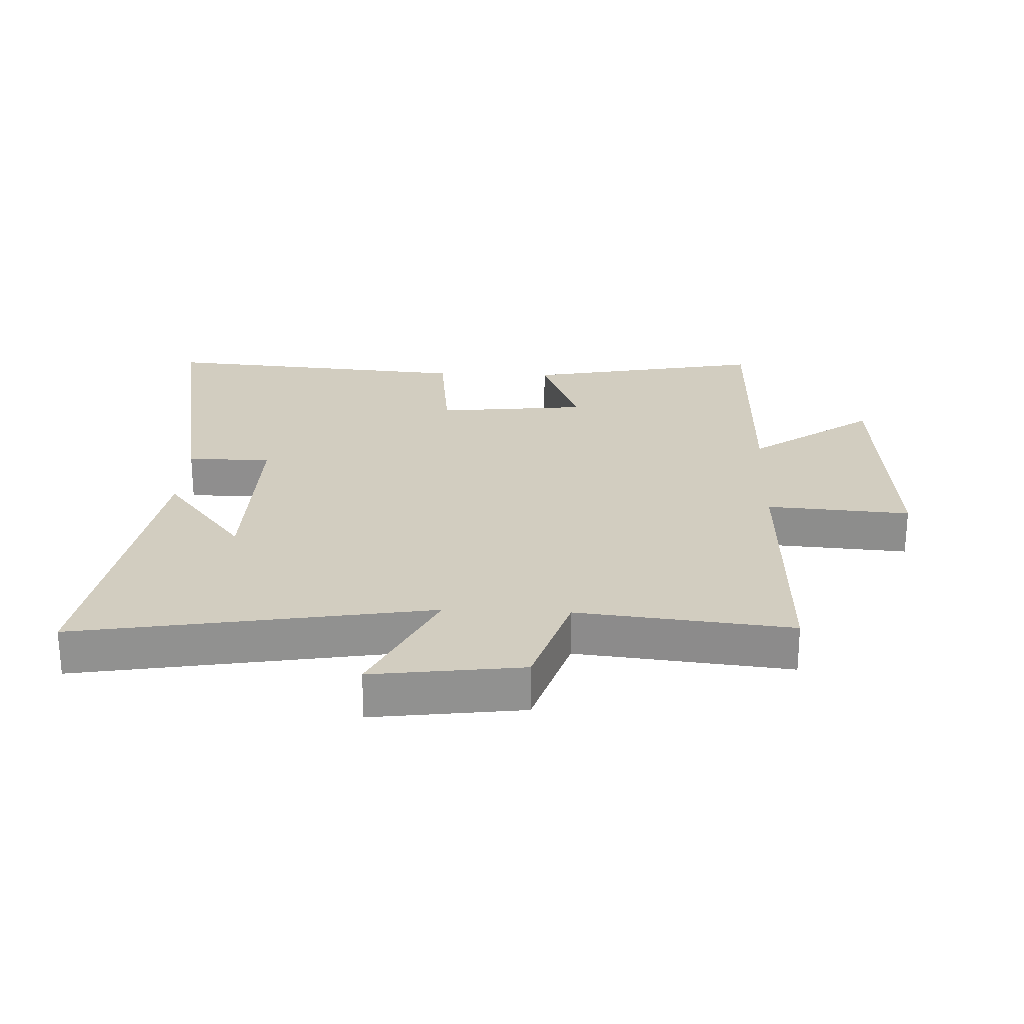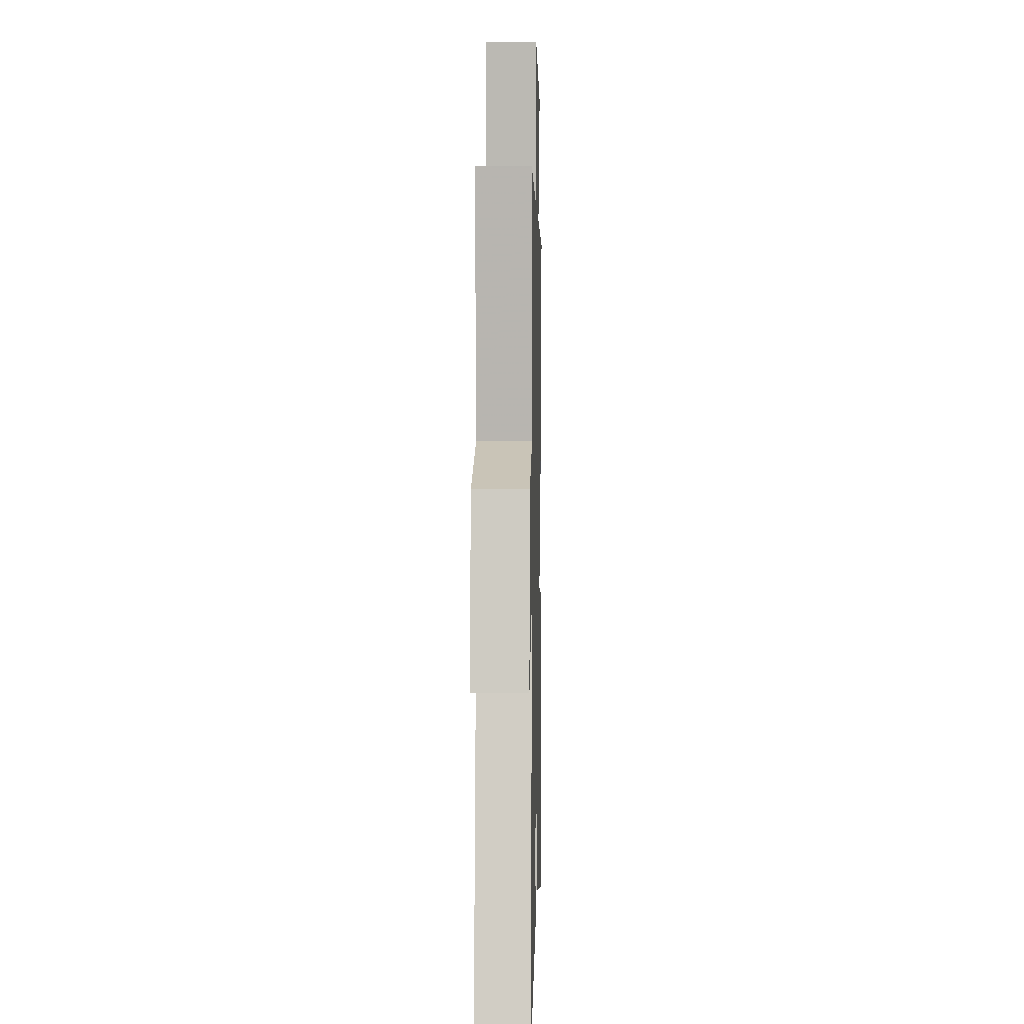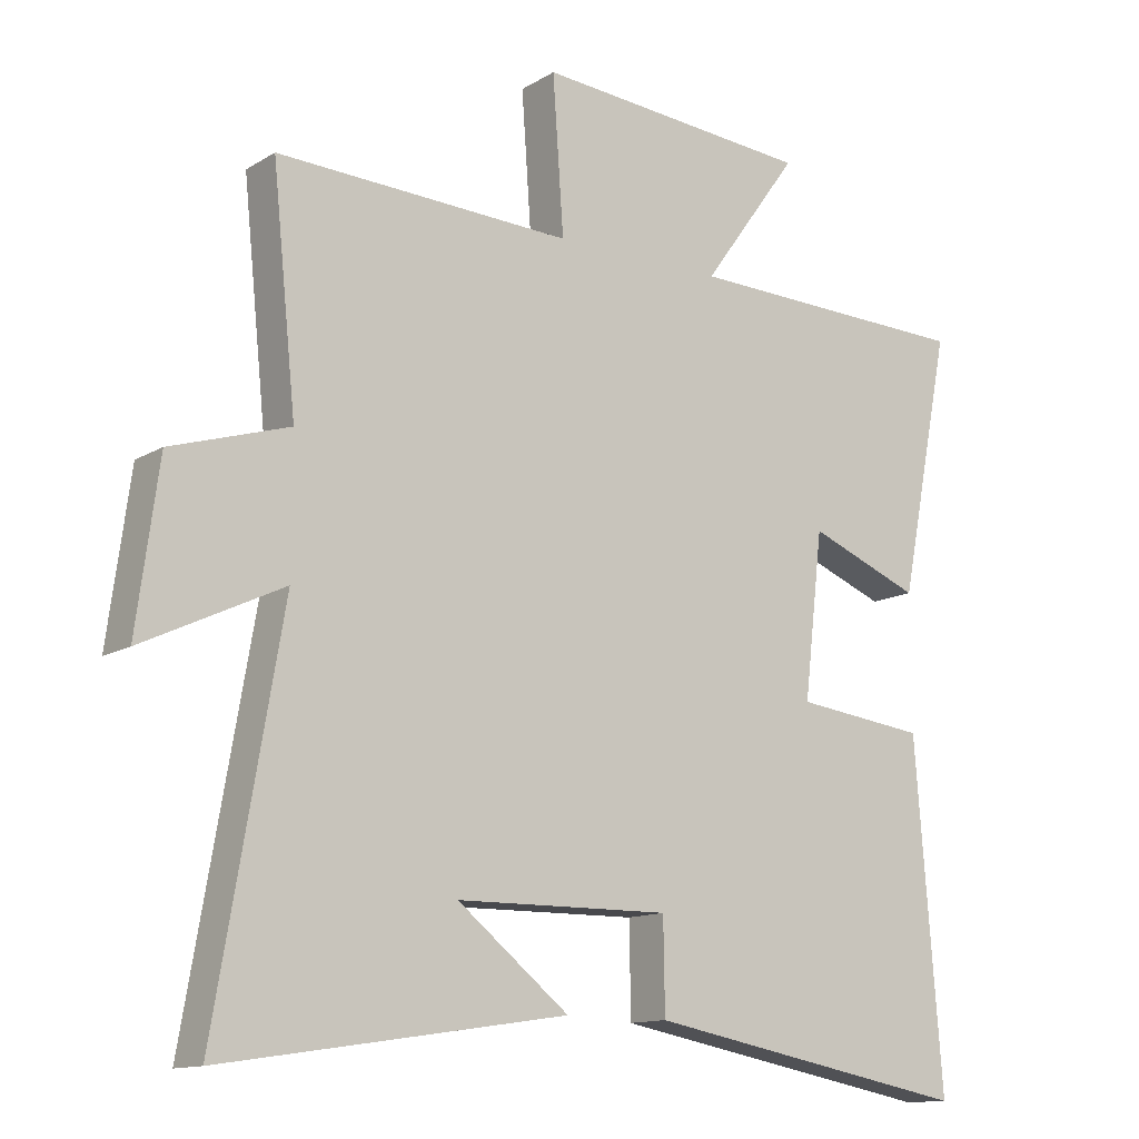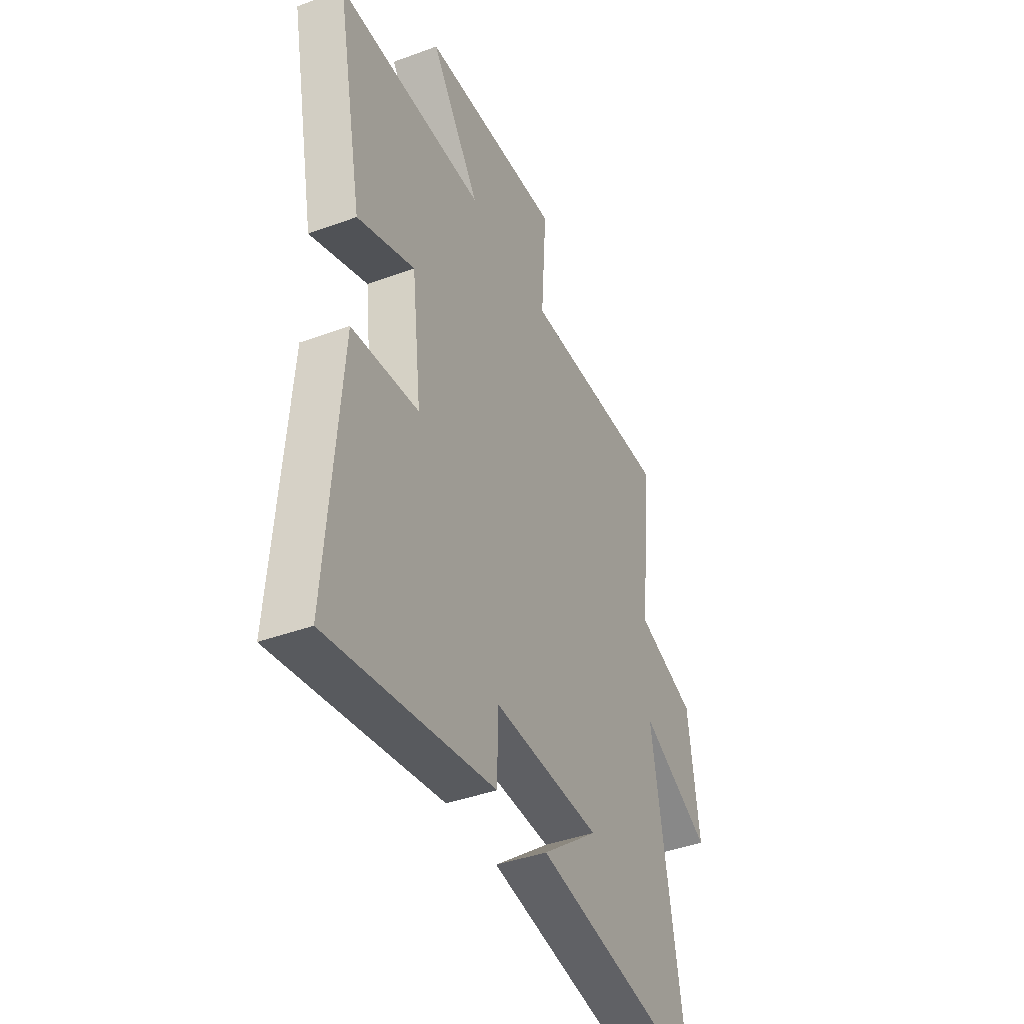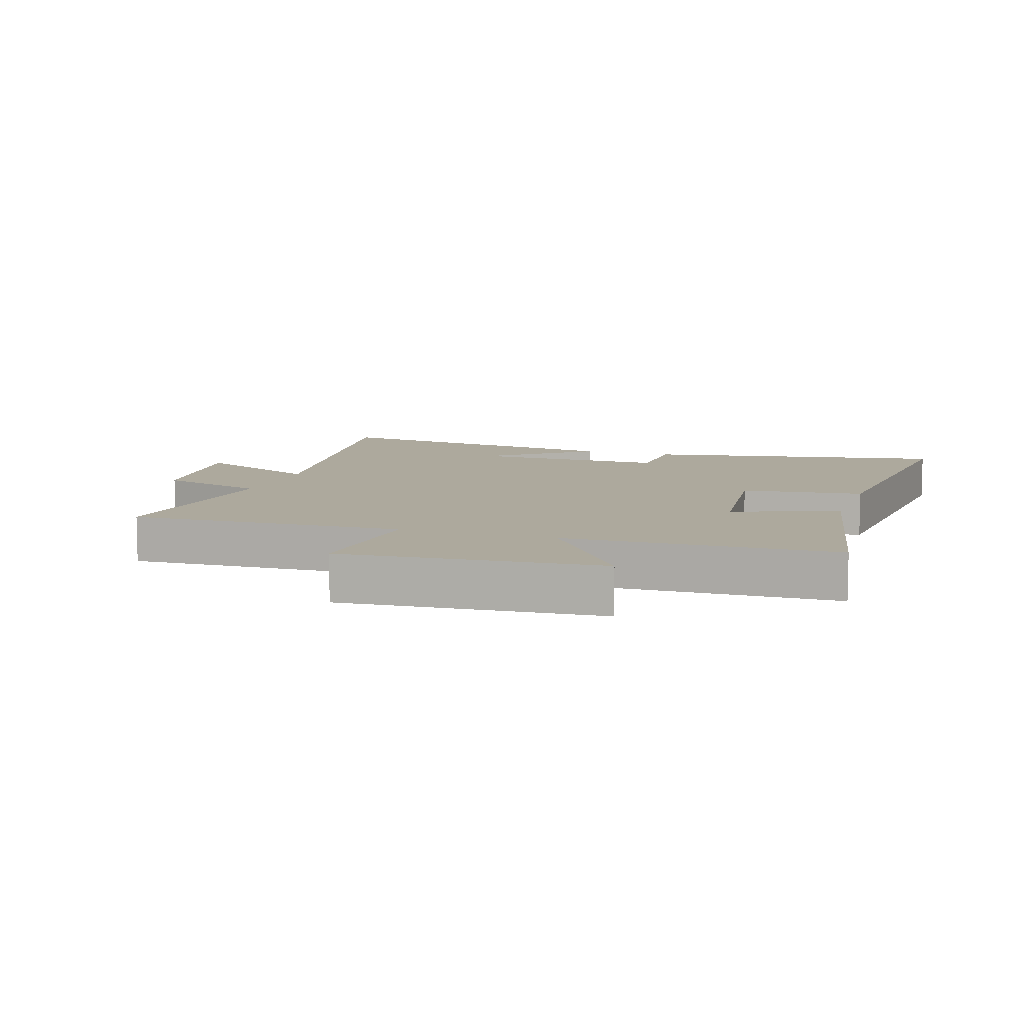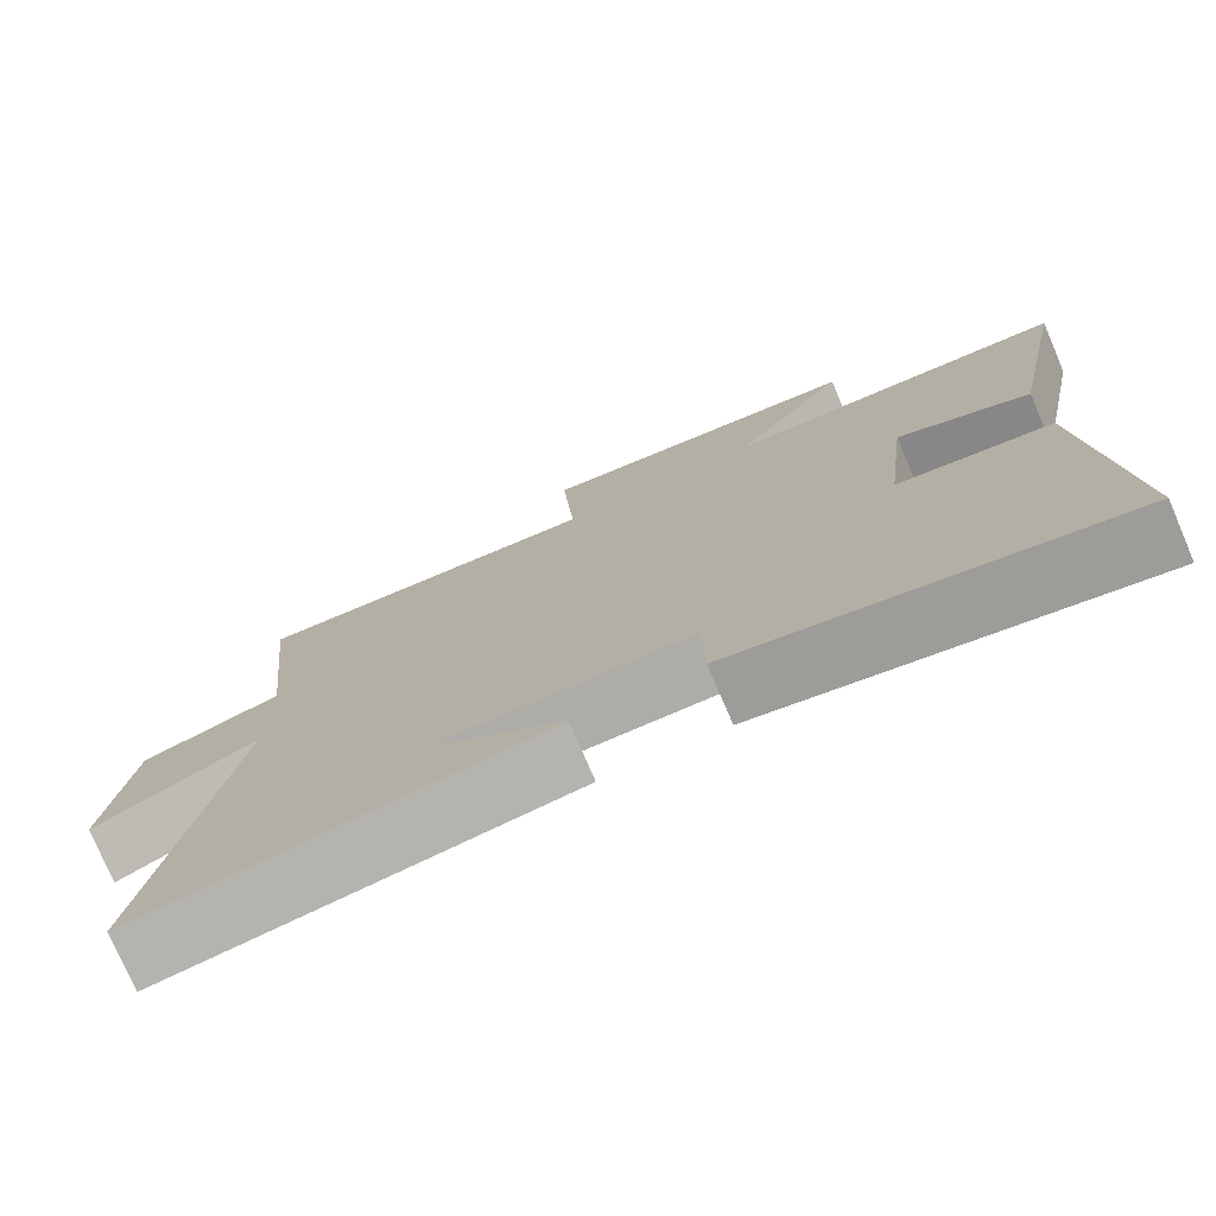
<metadata>
{"format":"obj","ext":"obj","renderer":"f3d","projection":"perspective","resolution":1024,"background":"white","views":[{"elev":24.5,"azim":-87.4,"up":"+Y"},{"elev":2.6,"azim":-88.7,"up":"+Z"},{"elev":-13.0,"azim":-36.6,"up":"+Z"},{"elev":-41.2,"azim":114.1,"up":"+Z"},{"elev":8.8,"azim":18.4,"up":"+Y"},{"elev":-76.3,"azim":23.2,"up":"+Z"}]}
</metadata>
<code>
v -0.597 0.07 -0.576
v -0.5 0.07 -0.016
v -0.705 0.07 -0.114
v -0.673 0.07 0.124
v -0.5 0.07 0.178
v -0.535 0.07 0.517
v -0.101 0.07 0.5
v -0.117 0.07 0.728
v 0.291 0.07 0.696
v 0.149 0.07 0.5
v 0.576 0.07 0.489
v 0.5 0.07 0.107
v 0.335 0.07 0.172
v 0.307 0.07 -0.068
v 0.5 0.07 -0.091
v 0.539 0.07 -0.589
v 0.059 0.07 -0.5
v 0.057 0.07 -0.366
v -0.257 0.07 -0.37
v -0.093 0.07 -0.5
v -0.597 0 -0.576
v -0.5 0 -0.016
v -0.705 0 -0.114
v -0.673 0 0.124
v -0.5 0 0.178
v -0.535 0 0.517
v -0.101 0 0.5
v -0.117 0 0.728
v 0.291 0 0.696
v 0.149 0 0.5
v 0.576 0 0.489
v 0.5 0 0.107
v 0.335 0 0.172
v 0.307 0 -0.068
v 0.5 0 -0.091
v 0.539 0 -0.589
v 0.059 0 -0.5
v 0.057 0 -0.366
v -0.257 0 -0.37
v -0.093 0 -0.5
f 19 20 1
f 16 17 18
f 15 16 18
f 14 15 18
f 13 14 18 19
f 10 11 12 13
f 19 1 2
f 13 19 2
f 10 13 2
f 7 8 9 10
f 5 6 7
f 10 2 3
f 7 10 3
f 5 7 3
f 3 4 5
f 21 40 39
f 38 37 36
f 38 36 35
f 38 35 34
f 39 38 34 33
f 33 32 31 30
f 22 21 39
f 22 39 33
f 22 33 30
f 30 29 28 27
f 27 26 25
f 23 22 30
f 23 30 27
f 23 27 25
f 25 24 23
f 1 21 22 2
f 2 22 23 3
f 3 23 24 4
f 4 24 25 5
f 5 25 26 6
f 6 26 27 7
f 7 27 28 8
f 8 28 29 9
f 9 29 30 10
f 10 30 31 11
f 11 31 32 12
f 12 32 33 13
f 13 33 34 14
f 14 34 35 15
f 15 35 36 16
f 16 36 37 17
f 17 37 38 18
f 18 38 39 19
f 19 39 40 20
f 20 40 21 1

</code>
